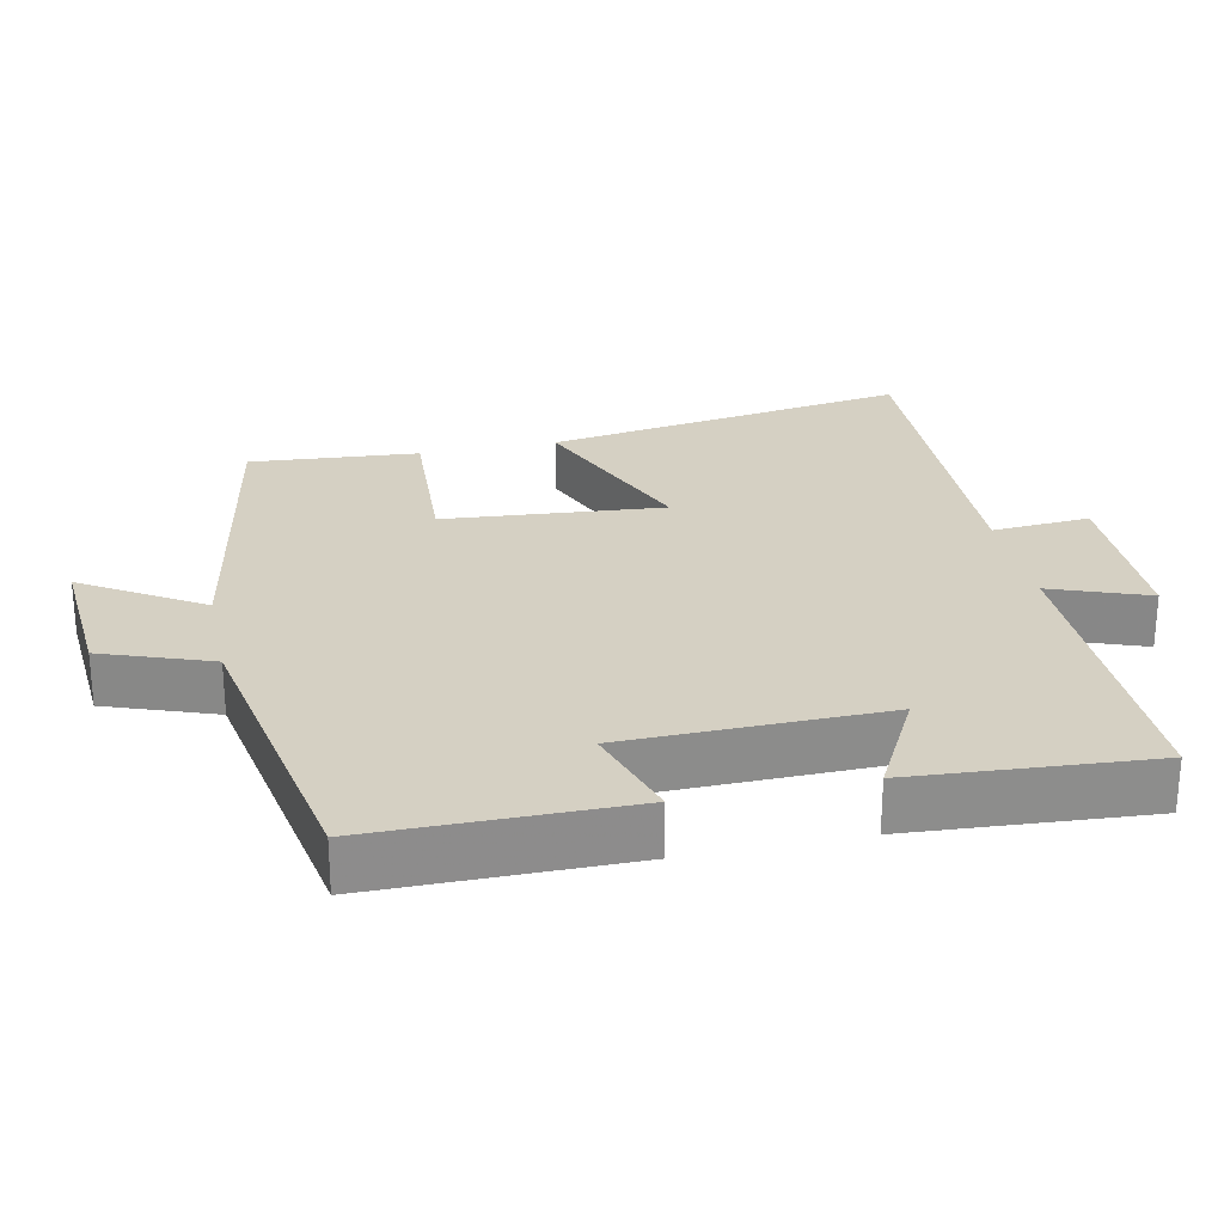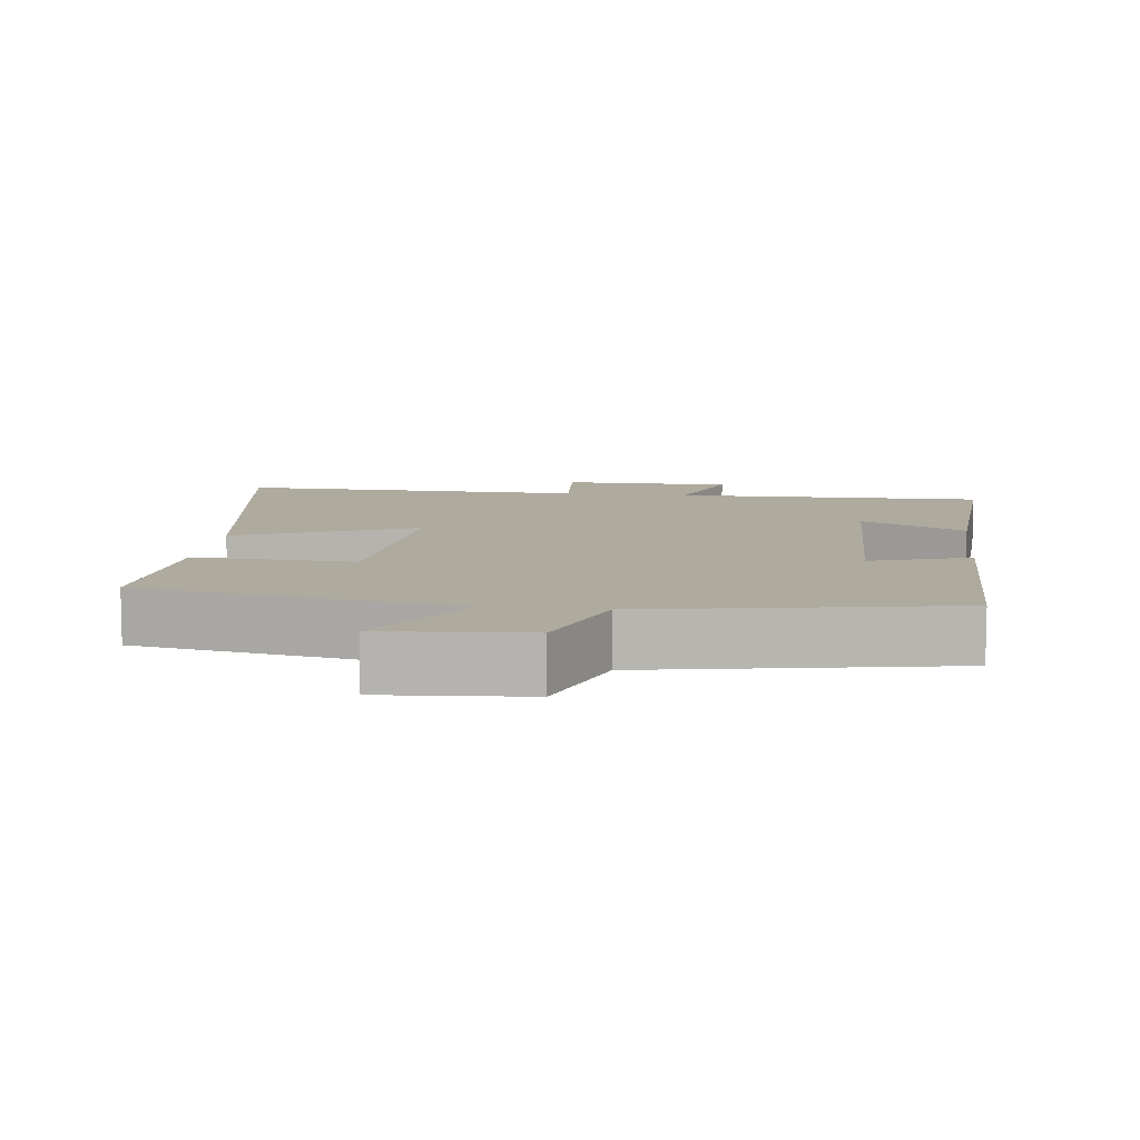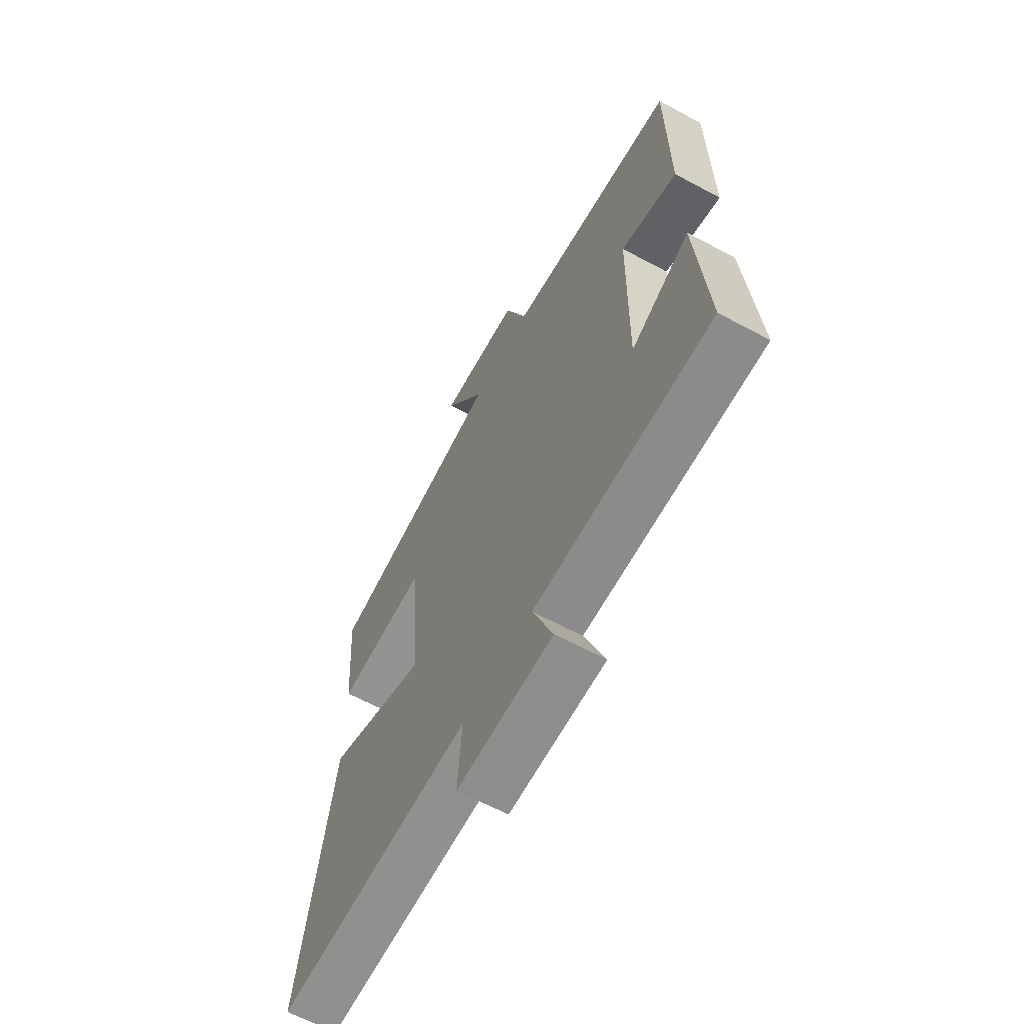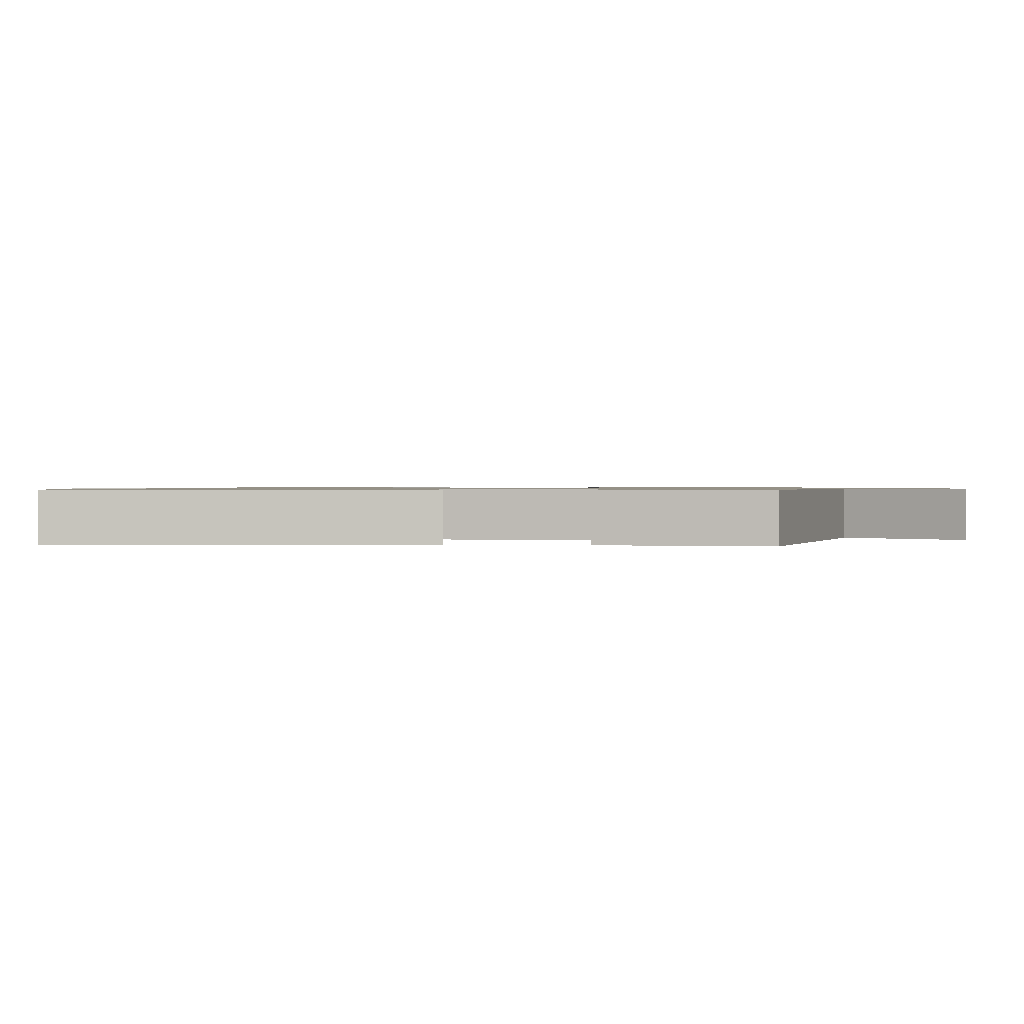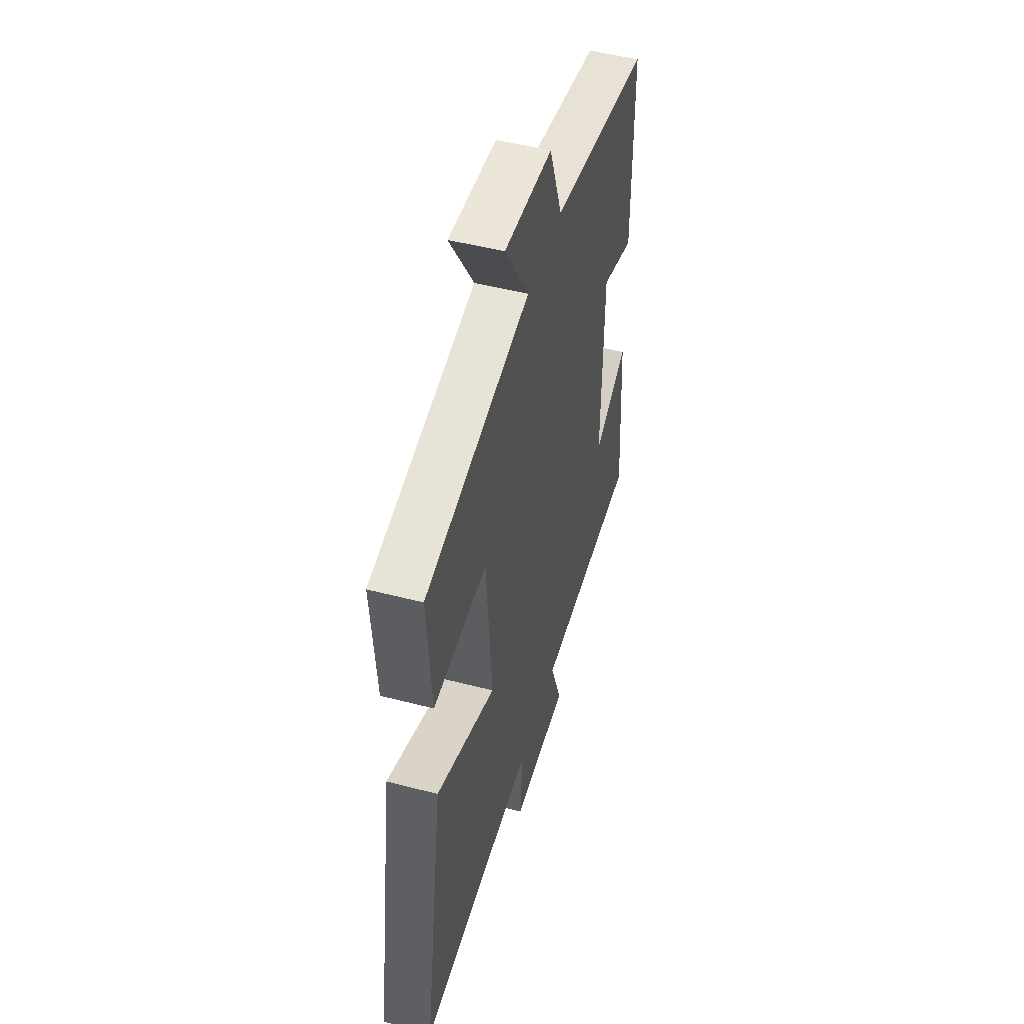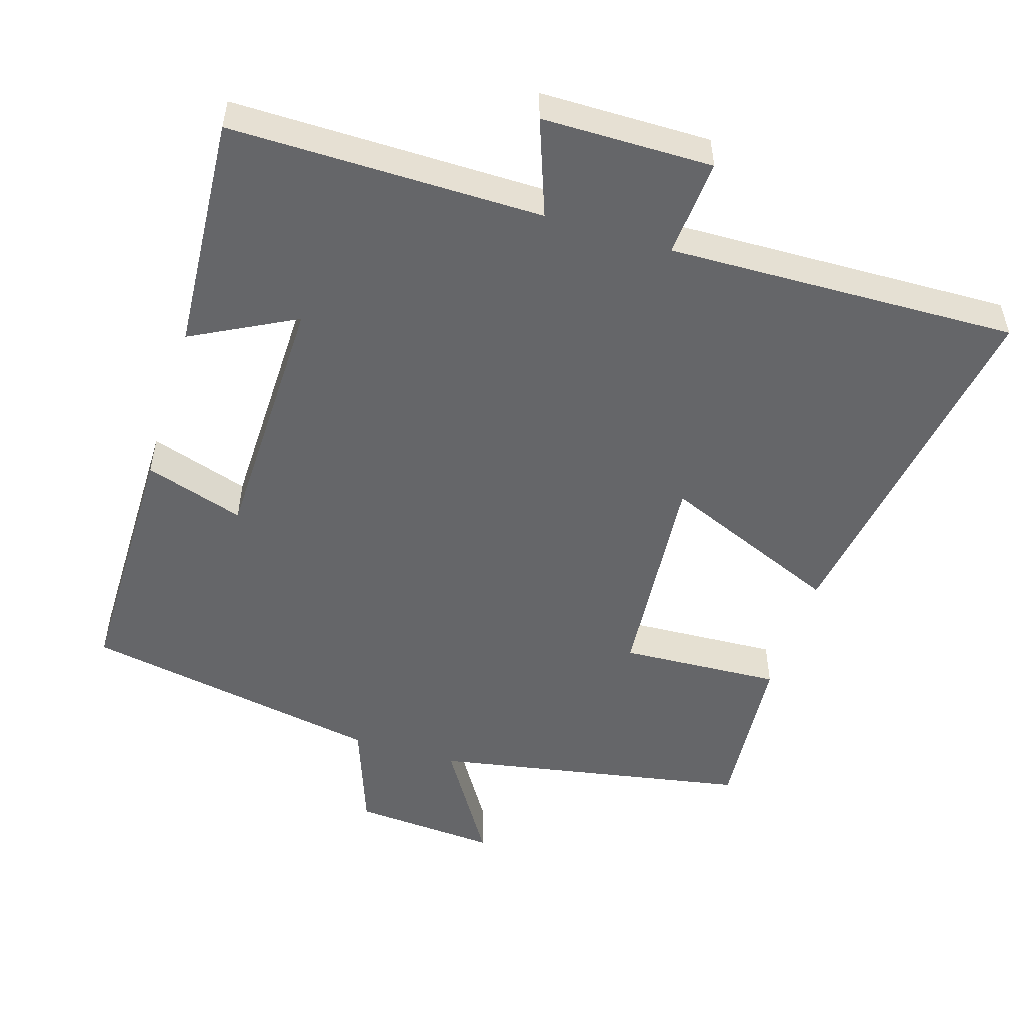
<metadata>
{"format":"obj","ext":"obj","renderer":"f3d","projection":"perspective","resolution":1024,"background":"white","views":[{"elev":26.0,"azim":78.0,"up":"+Y"},{"elev":9.2,"azim":6.7,"up":"+Y"},{"elev":-64.0,"azim":61.6,"up":"+Z"},{"elev":0.8,"azim":-81.7,"up":"+Y"},{"elev":49.6,"azim":-74.0,"up":"+Z"},{"elev":-51.9,"azim":162.7,"up":"+Y"}]}
</metadata>
<code>
v 0.499 0.07 0.425
v 0.5 0.07 0.069
v 0.361 0.07 0.113
v 0.355 0.07 -0.247
v 0.5 0.07 -0.171
v 0.523 0.07 -0.502
v 0.087 0.07 -0.5
v 0.137 0.07 -0.635
v -0.101 0.07 -0.637
v -0.091 0.07 -0.5
v -0.579 0.07 -0.514
v -0.5 0.07 -0.006
v -0.249 0.07 -0.11
v -0.275 0.07 0.196
v -0.5 0.07 0.184
v -0.519 0.07 0.419
v -0.077 0.07 0.5
v -0.18 0.07 0.665
v 0.022 0.07 0.651
v 0.077 0.07 0.5
v 0.499 0 0.425
v 0.5 0 0.069
v 0.361 0 0.113
v 0.355 0 -0.247
v 0.5 0 -0.171
v 0.523 0 -0.502
v 0.087 0 -0.5
v 0.137 0 -0.635
v -0.101 0 -0.637
v -0.091 0 -0.5
v -0.579 0 -0.514
v -0.5 0 -0.006
v -0.249 0 -0.11
v -0.275 0 0.196
v -0.5 0 0.184
v -0.519 0 0.419
v -0.077 0 0.5
v -0.18 0 0.665
v 0.022 0 0.651
v 0.077 0 0.5
f 17 18 19 20
f 14 15 16 17
f 13 14 17 20
f 10 11 12 13
f 10 13 20 1
f 7 8 9 10
f 4 5 6 7
f 3 4 7 10
f 1 2 3
f 1 3 10
f 40 39 38 37
f 37 36 35 34
f 40 37 34 33
f 33 32 31 30
f 21 40 33 30
f 30 29 28 27
f 27 26 25 24
f 30 27 24 23
f 23 22 21
f 30 23 21
f 1 21 22 2
f 2 22 23 3
f 3 23 24 4
f 4 24 25 5
f 5 25 26 6
f 6 26 27 7
f 7 27 28 8
f 8 28 29 9
f 9 29 30 10
f 10 30 31 11
f 11 31 32 12
f 12 32 33 13
f 13 33 34 14
f 14 34 35 15
f 15 35 36 16
f 16 36 37 17
f 17 37 38 18
f 18 38 39 19
f 19 39 40 20
f 20 40 21 1

</code>
